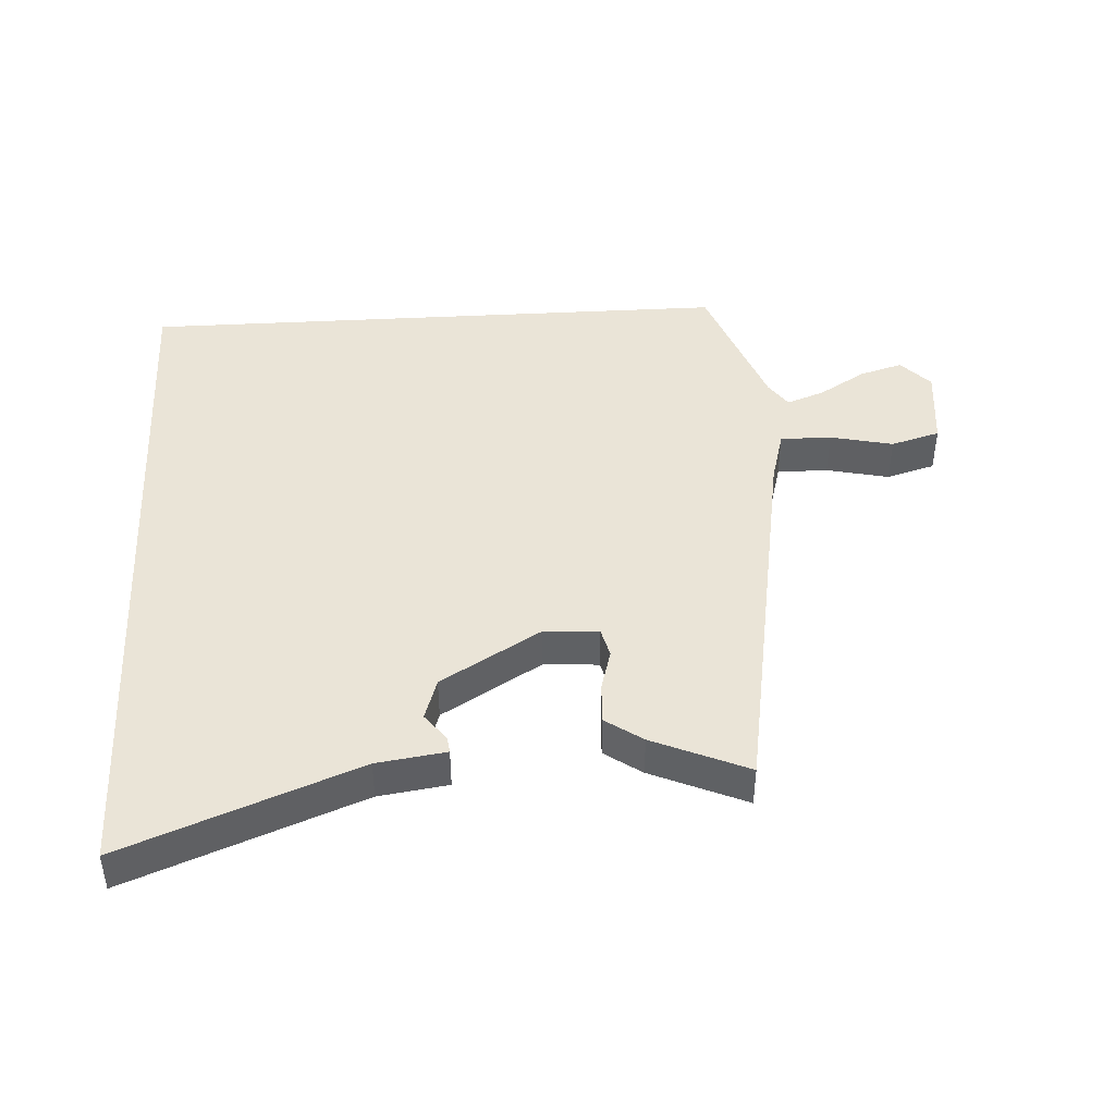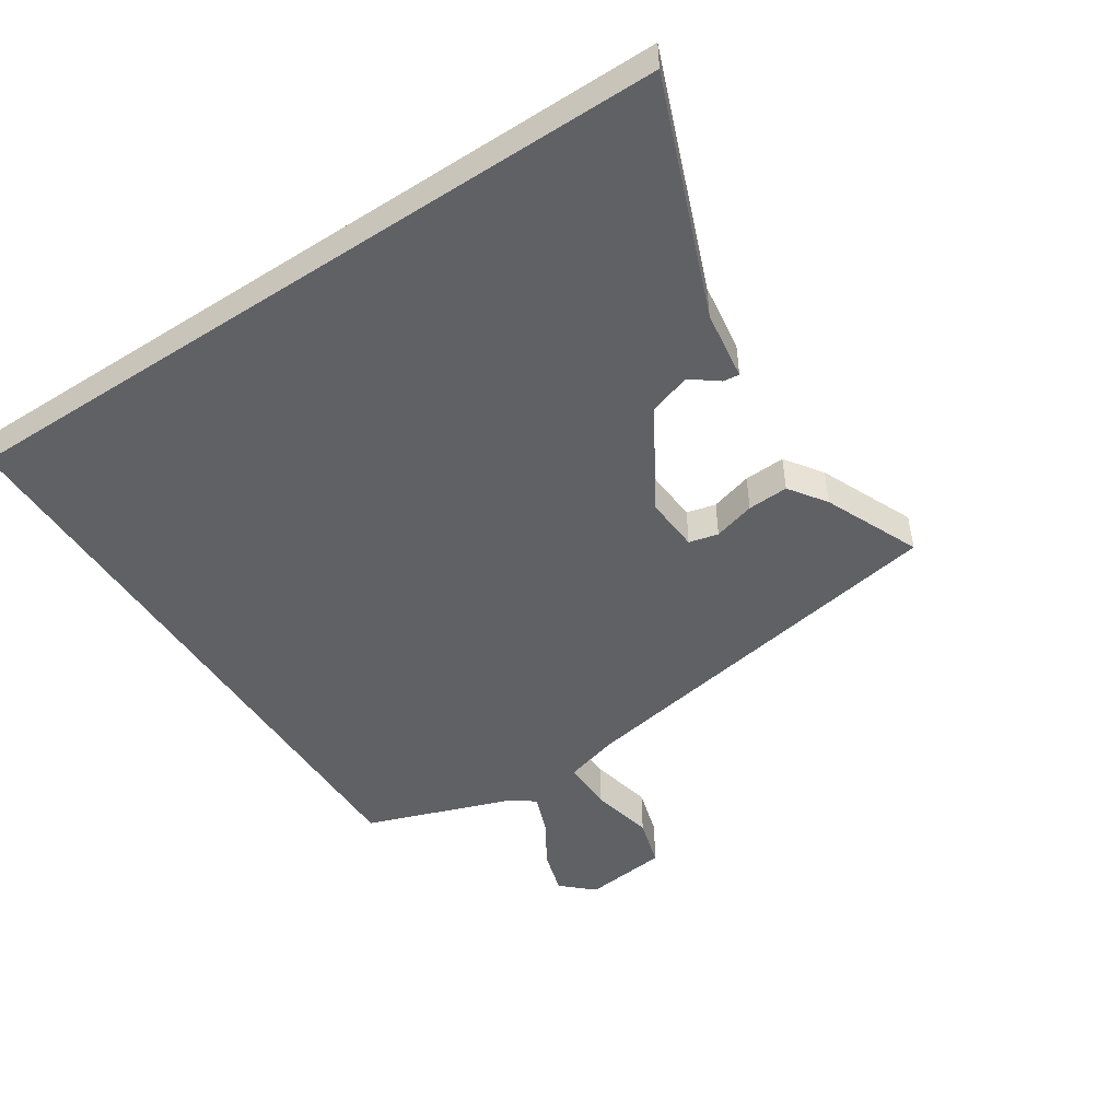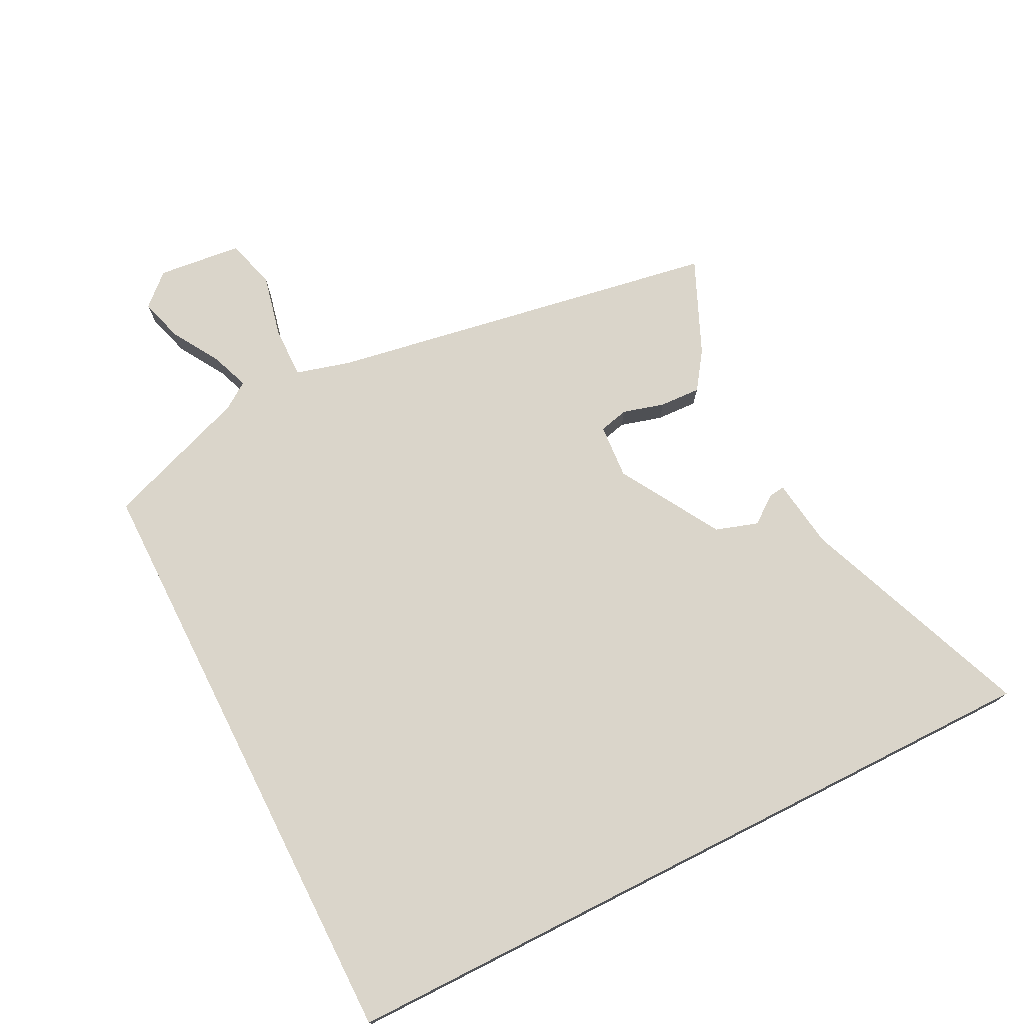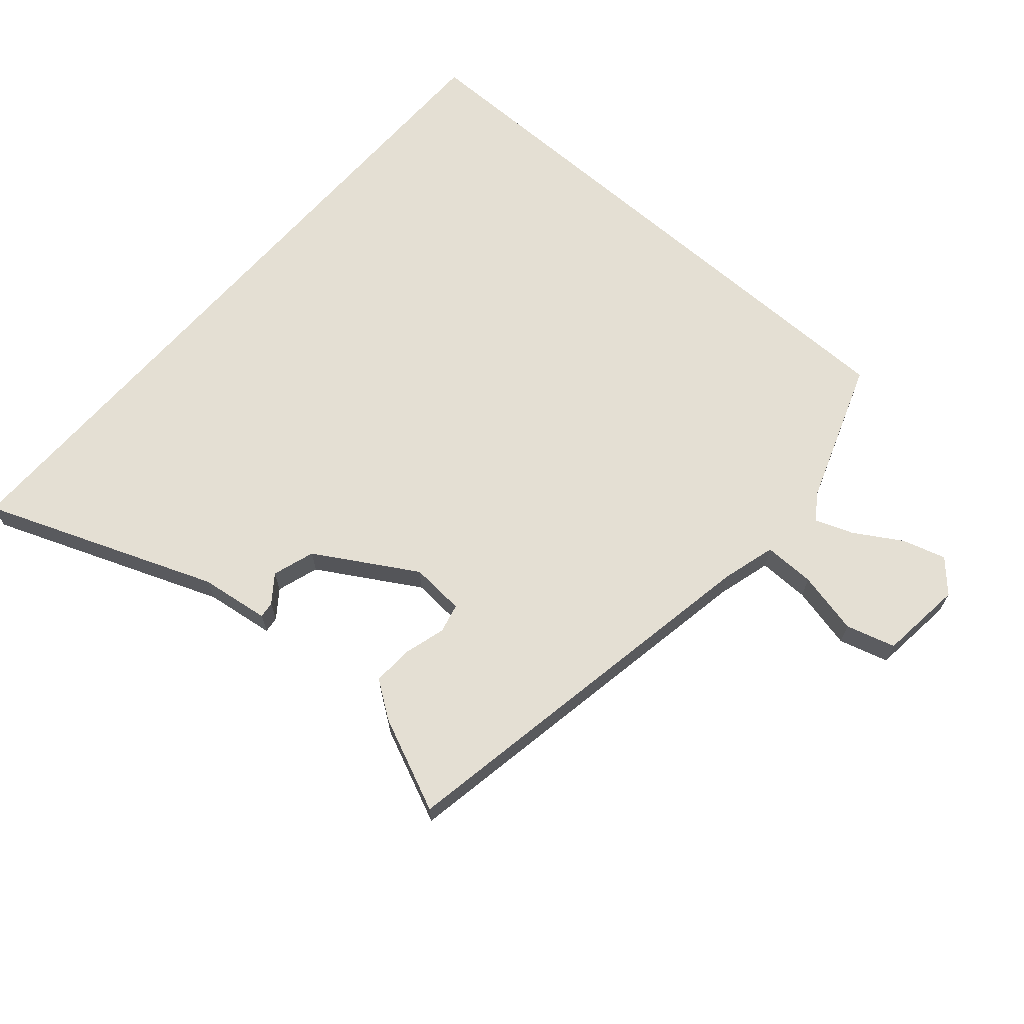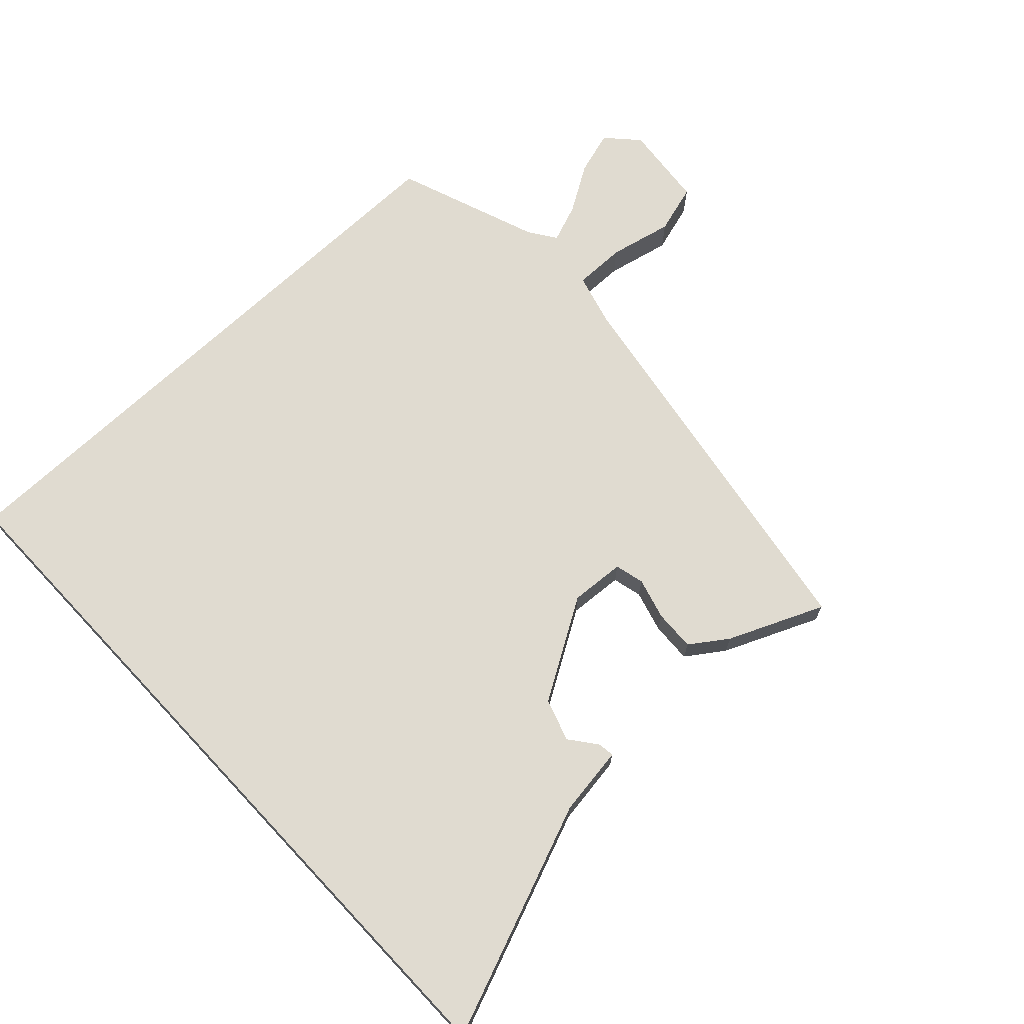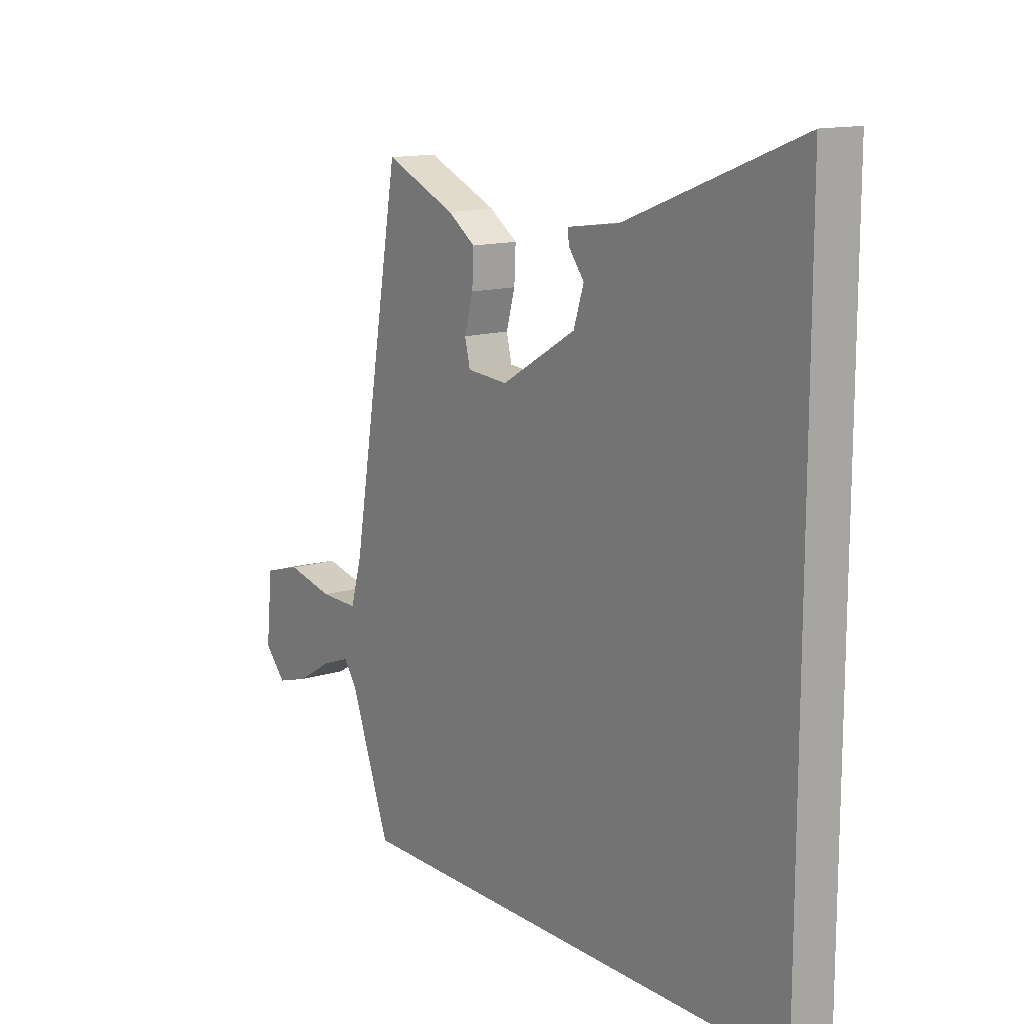
<metadata>
{"format":"obj","ext":"obj","renderer":"f3d","projection":"perspective","resolution":1024,"background":"white","views":[{"elev":43.7,"azim":-3.4,"up":"+Y"},{"elev":-49.3,"azim":-56.7,"up":"+Y"},{"elev":74.3,"azim":-116.8,"up":"+Y"},{"elev":66.6,"azim":41.2,"up":"+Y"},{"elev":69.9,"azim":-43.3,"up":"+Y"},{"elev":13.6,"azim":-125.2,"up":"+Z"}]}
</metadata>
<code>
v -0.5 0.07 -0.5
v -0.5 0.07 0.636
v -0.143 0.07 0.497
v -0.036 0.07 0.482
v -0.039 0.07 0.457
v -0.071 0.07 0.415
v -0.05 0.07 0.35
v 0.104 0.07 0.258
v 0.188 0.07 0.264
v 0.199 0.07 0.309
v 0.181 0.07 0.373
v 0.178 0.07 0.436
v 0.235 0.07 0.476
v 0.381 0.07 0.54
v 0.485 0.07 -0.065
v 0.508 0.07 -0.148
v 0.587 0.07 -0.147
v 0.684 0.07 -0.125
v 0.76 0.07 -0.147
v 0.774 0.07 -0.276
v 0.73 0.07 -0.324
v 0.663 0.07 -0.304
v 0.591 0.07 -0.26
v 0.532 0.07 -0.238
v 0.504 0.07 -0.279
v 0.424 0.07 -0.5
v -0.5 0 -0.5
v -0.5 0 0.636
v -0.143 0 0.497
v -0.036 0 0.482
v -0.039 0 0.457
v -0.071 0 0.415
v -0.05 0 0.35
v 0.104 0 0.258
v 0.188 0 0.264
v 0.199 0 0.309
v 0.181 0 0.373
v 0.178 0 0.436
v 0.235 0 0.476
v 0.381 0 0.54
v 0.485 0 -0.065
v 0.508 0 -0.148
v 0.587 0 -0.147
v 0.684 0 -0.125
v 0.76 0 -0.147
v 0.774 0 -0.276
v 0.73 0 -0.324
v 0.663 0 -0.304
v 0.591 0 -0.26
v 0.532 0 -0.238
v 0.504 0 -0.279
v 0.424 0 -0.5
f 25 26 1 2
f 24 25 2
f 23 24 2
f 21 22 23
f 20 21 23
f 19 20 23
f 18 19 23
f 17 18 23
f 16 17 23
f 16 23 2
f 15 16 2
f 13 14 15
f 12 13 15
f 11 12 15
f 10 11 15
f 9 10 15
f 8 9 15
f 7 8 15
f 7 15 2
f 6 7 2 3
f 3 4 5 6
f 28 27 52 51
f 28 51 50
f 28 50 49
f 49 48 47
f 49 47 46
f 49 46 45
f 49 45 44
f 49 44 43
f 49 43 42
f 28 49 42
f 28 42 41
f 41 40 39
f 41 39 38
f 41 38 37
f 41 37 36
f 41 36 35
f 41 35 34
f 41 34 33
f 28 41 33
f 29 28 33 32
f 32 31 30 29
f 1 27 28 2
f 2 28 29 3
f 3 29 30 4
f 4 30 31 5
f 5 31 32 6
f 6 32 33 7
f 7 33 34 8
f 8 34 35 9
f 9 35 36 10
f 10 36 37 11
f 11 37 38 12
f 12 38 39 13
f 13 39 40 14
f 14 40 41 15
f 15 41 42 16
f 16 42 43 17
f 17 43 44 18
f 18 44 45 19
f 19 45 46 20
f 20 46 47 21
f 21 47 48 22
f 22 48 49 23
f 23 49 50 24
f 24 50 51 25
f 25 51 52 26
f 26 52 27 1

</code>
